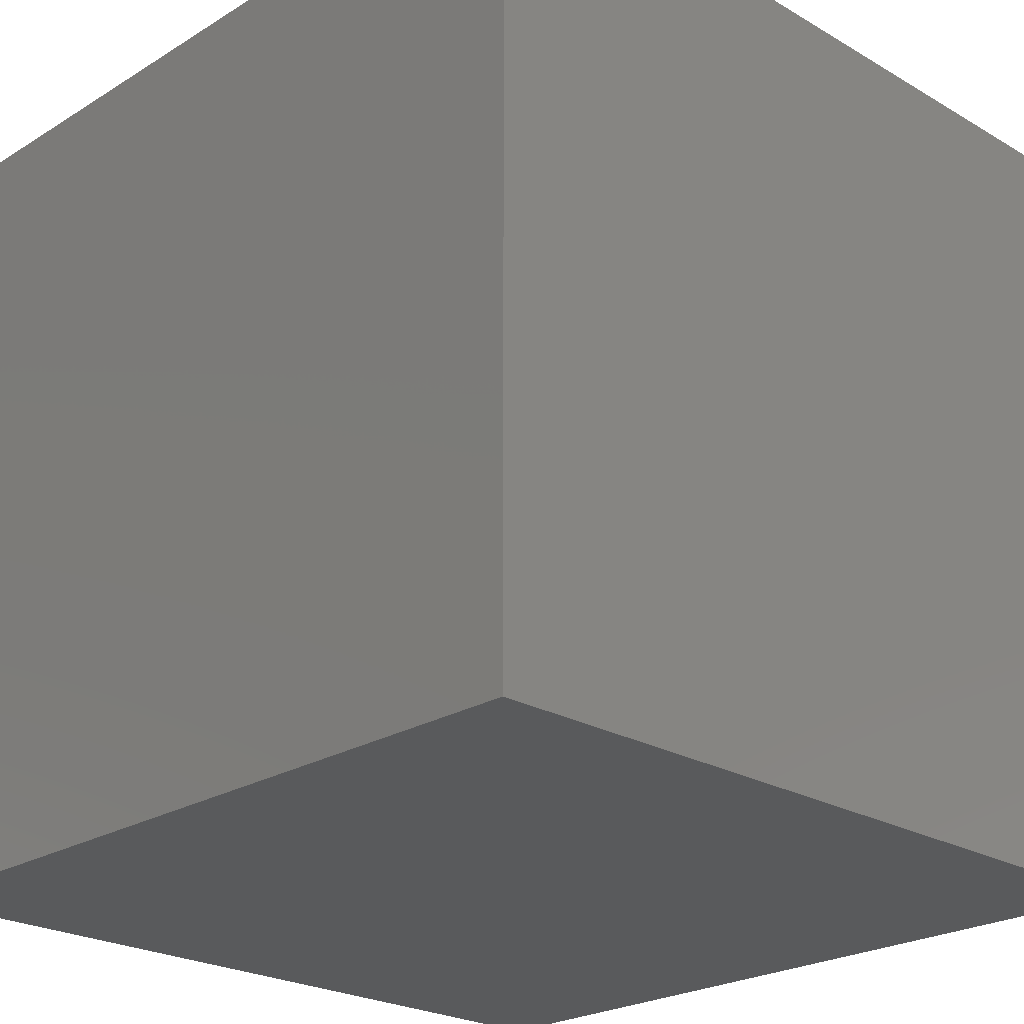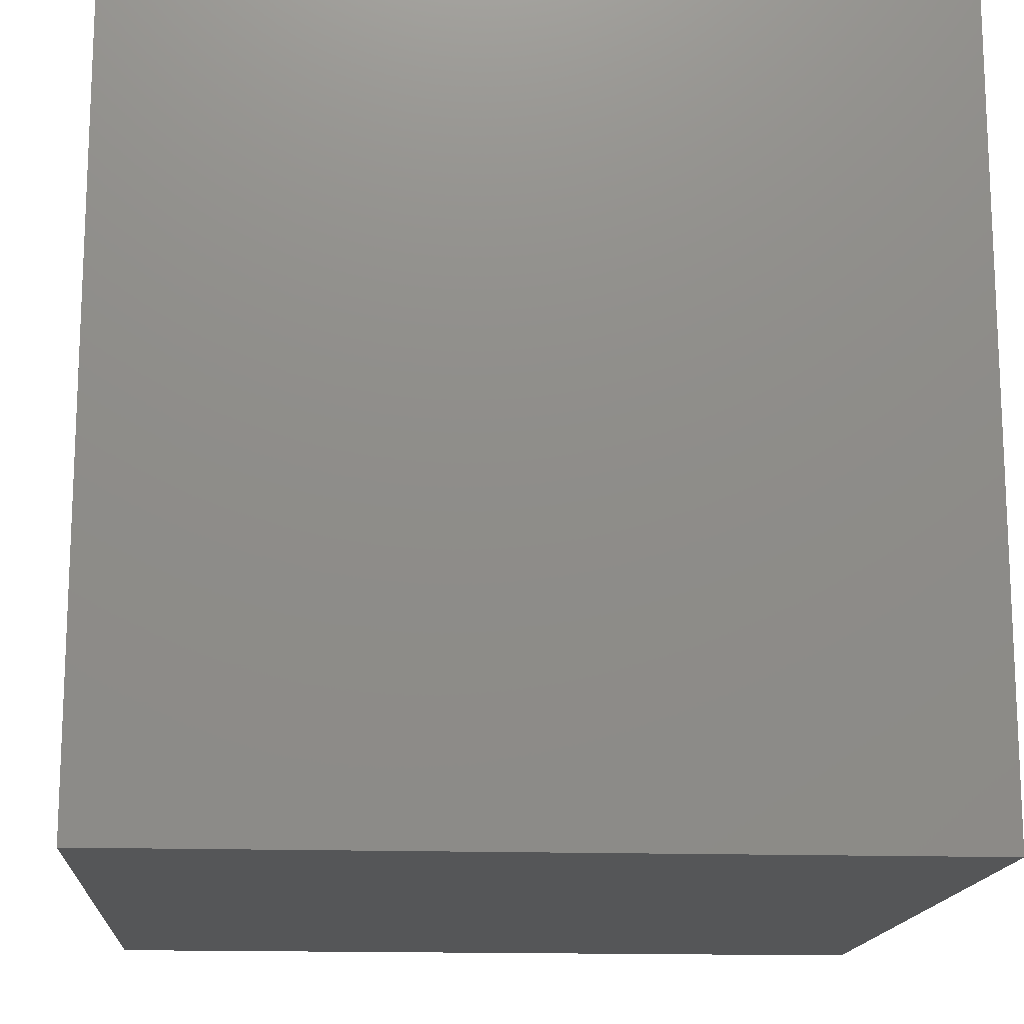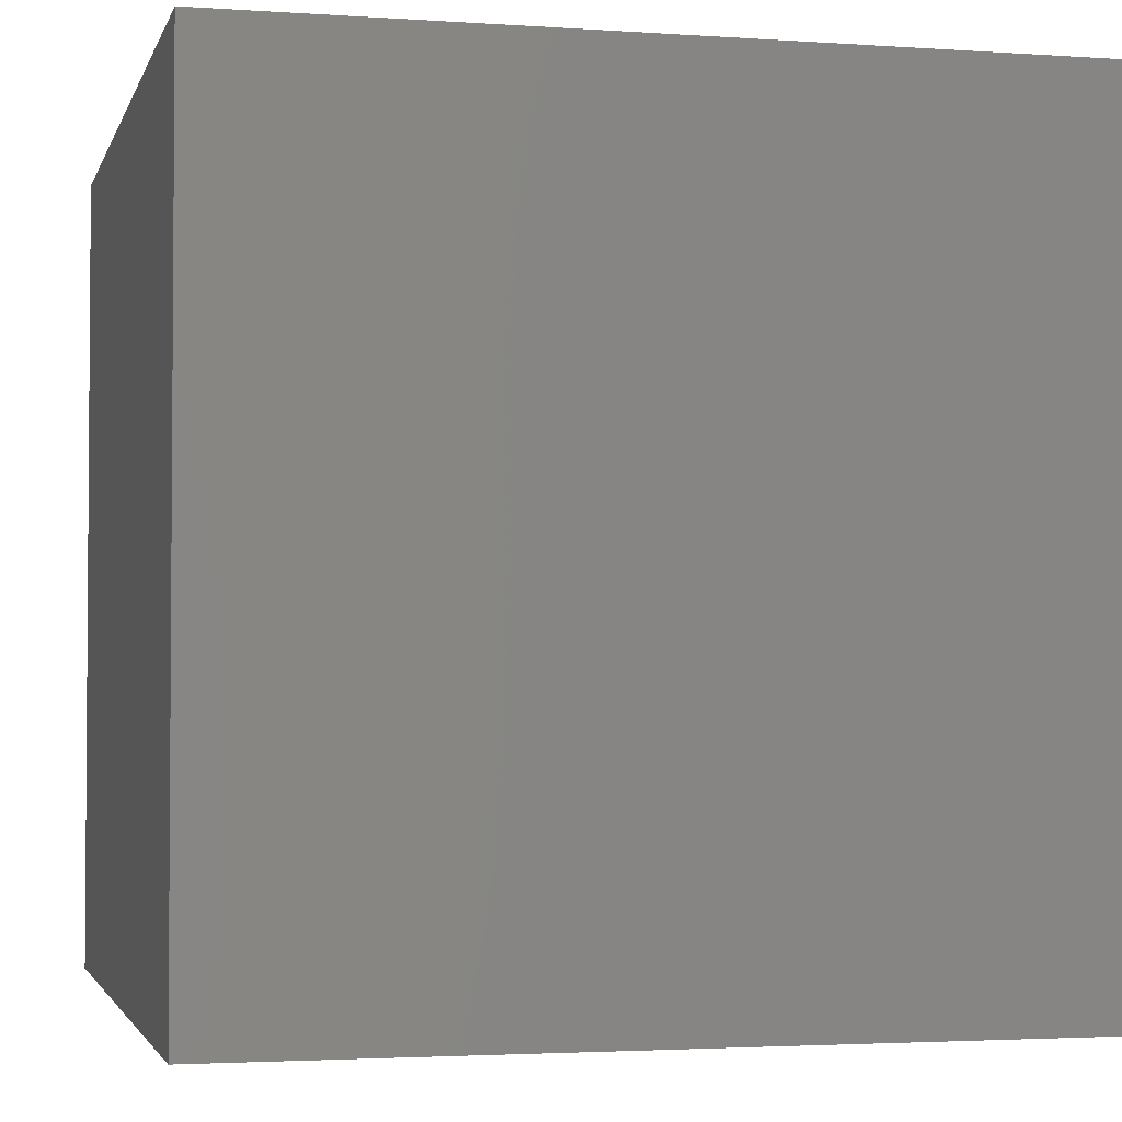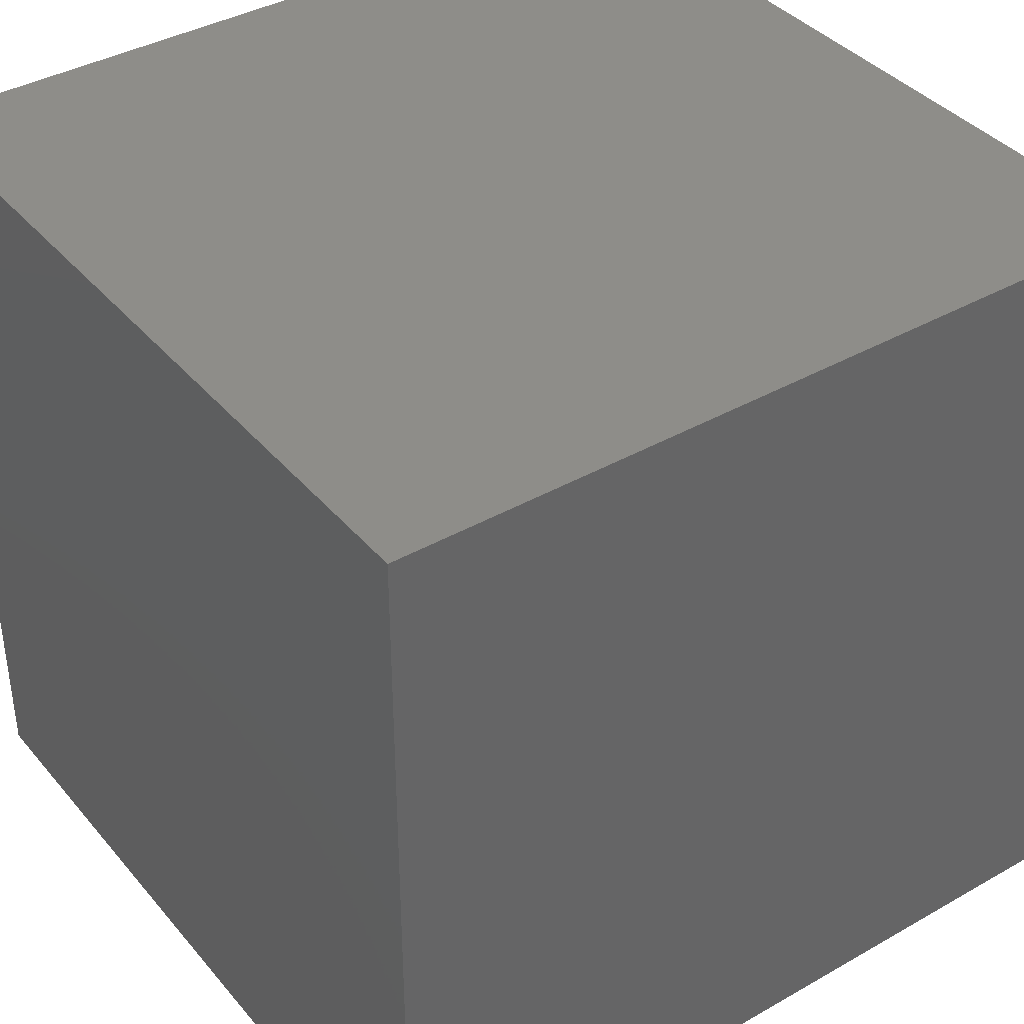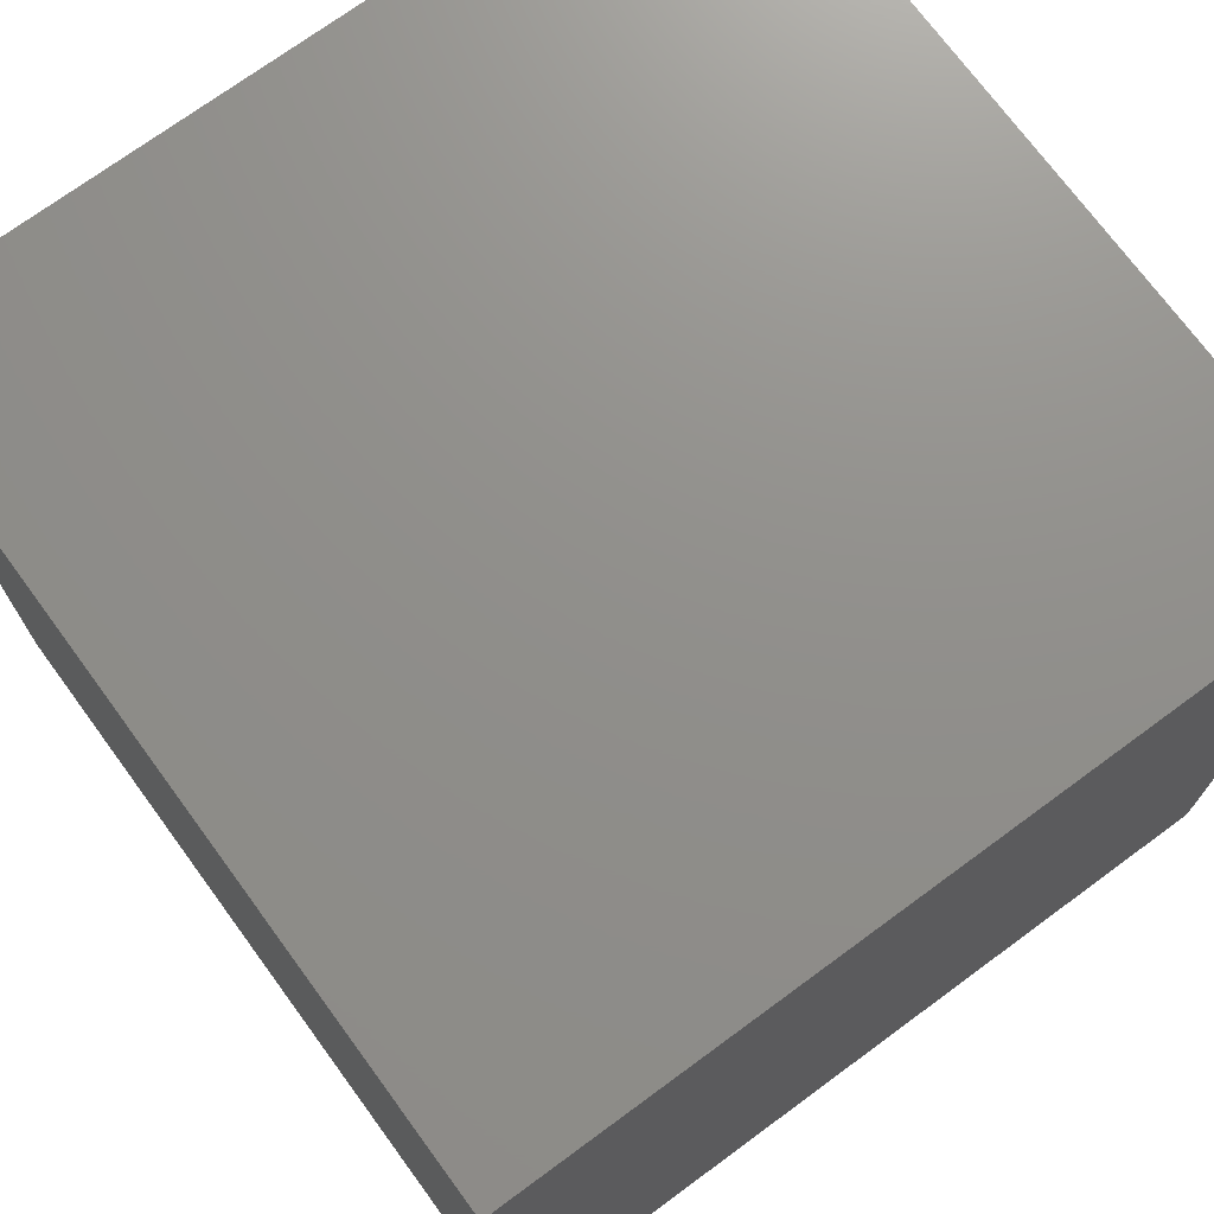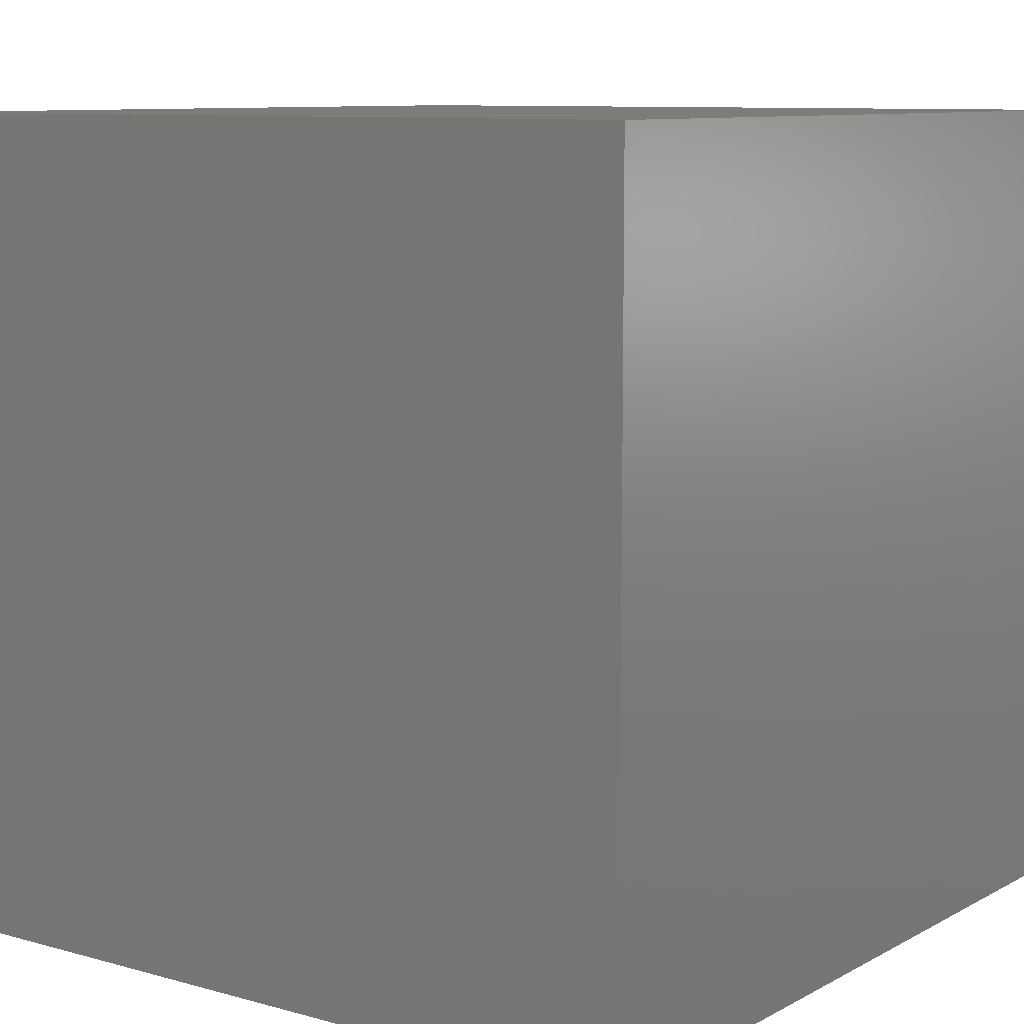
<metadata>
{"format":"stl","ext":"stl","renderer":"f3d","projection":"perspective","resolution":1024,"background":"white","views":[{"elev":-23.7,"azim":-44.3,"up":"+Z"},{"elev":-15.3,"azim":-94.1,"up":"+Z"},{"elev":-2.7,"azim":-103.7,"up":"+Z"},{"elev":38.9,"azim":-35.5,"up":"+Z"},{"elev":72.8,"azim":143.7,"up":"+Y"},{"elev":9.3,"azim":36.1,"up":"+Y"}]}
</metadata>
<code>
# stl→obj: 8 verts, 12 faces
v 0.5 0.5 -0.5
v 0.5 -0.5 -0.5
v -0.5 -0.5 -0.5
v -0.5 0.5 -0.5
v 0.5 0.5 0.5
v -0.5 0.5 0.5
v -0.5 -0.5 0.5
v 0.5 -0.5 0.5
f 1 2 3
f 1 3 4
f 5 6 7
f 5 7 8
f 1 5 8
f 1 8 2
f 2 8 7
f 2 7 3
f 3 7 6
f 3 6 4
f 5 1 4
f 5 4 6

</code>
